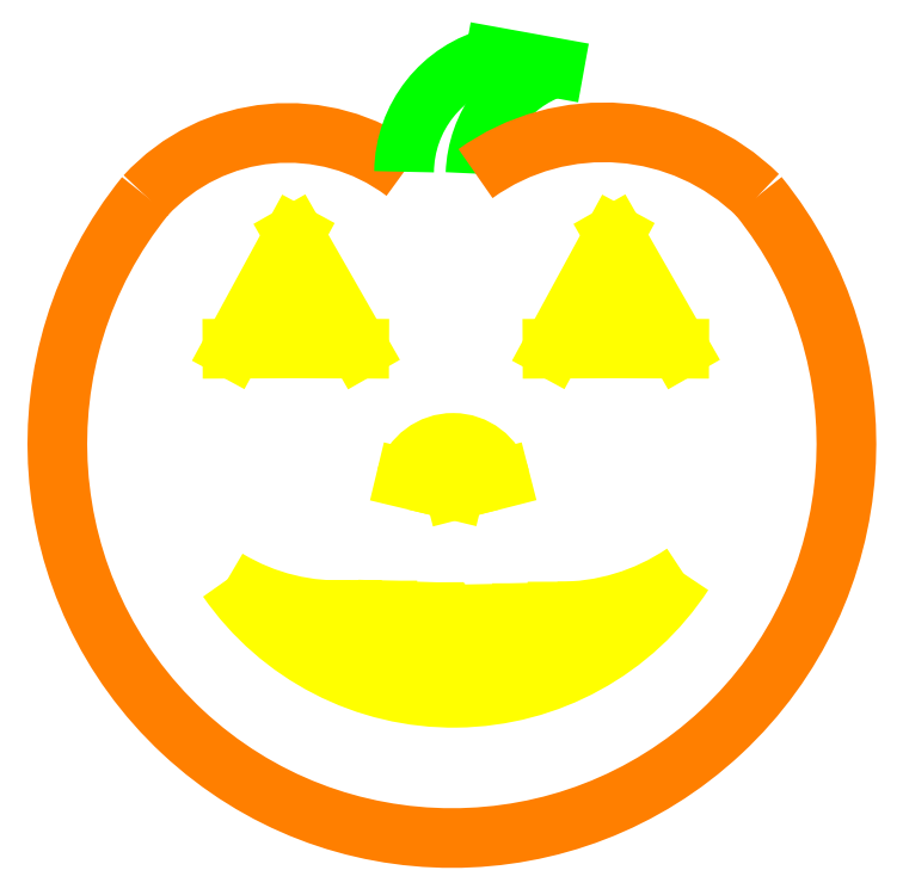
<metadata>
{"format":"dxf","ext":"dxf","renderer":"ezdxf+matplotlib","layout":"modelspace","background":"white","min_lineweight":24,"dpi":150}
</metadata>
<code>
0
SECTION
2
ENTITIES
0
LINE
8
1
10
4.174
20
10.47
30
0
11
3.104
21
8.497
31
0
0
LINE
8
1
10
3.104
20
8.497
30
0
11
3.8
21
8.5
31
0
0
LINE
8
1
10
5.299
20
8.497
30
0
11
4.174
21
10.47
31
0
0
LINE
8
1
10
6.948
20
6.045
30
0
11
7.116
21
6.088
31
0
0
LINE
8
1
10
6.11
20
6.25
30
0
11
6.357
21
6.19
31
0
0
ARC
8
1
10
6.932
20
7.205
30
0
40
4.759
50
214.7
51
326.8
0
LINE
8
1
10
5.788
20
3.958
30
0
11
6.597
21
3.931
31
0
0
LINE
8
1
10
6.597
20
3.931
30
0
11
6.599
21
3.308
31
0
0
LINE
8
1
10
6.599
20
3.308
30
0
11
7.251
21
3.308
31
0
0
LINE
8
1
10
7.251
20
3.308
30
0
11
7.253
21
3.892
31
0
0
LINE
8
1
10
7.253
20
3.892
30
0
11
8.12
21
3.914
31
0
0
LINE
8
1
10
8.12
20
3.914
30
0
11
8.122
21
3.367
31
0
0
LINE
8
1
10
8.122
20
3.367
30
0
11
8.735
21
3.367
31
0
0
LINE
8
1
10
8.735
20
3.367
30
0
11
8.734
21
3.941
31
0
0
LINE
8
1
10
5.175
20
3.97
30
0
11
5.176
21
3.402
31
0
0
LINE
8
1
10
5.176
20
3.402
30
0
11
5.79
21
3.403
31
0
0
LINE
8
1
10
5.79
20
3.403
30
0
11
5.788
21
3.958
31
0
0
ARC
8
1
10
8.768
20
7.764
30
0
40
3.824
50
269.5
51
304.2
0
ARC
8
1
10
4.939
20
7.681
30
0
40
3.718
50
238.9
51
273.6
0
ARC
8
1
10
4.183
20
8.744
30
0
40
0.4531
50
327.5
51
212.5
0
LINE
8
1
10
4.565
20
8.5
30
0
11
5.299
21
8.497
31
0
0
LINE
8
1
10
9.716
20
10.47
30
0
11
8.647
21
8.497
31
0
0
LINE
8
1
10
8.647
20
8.497
30
0
11
9.343
21
8.5
31
0
0
LINE
8
1
10
10.84
20
8.497
30
0
11
9.716
21
10.47
31
0
0
ARC
8
1
10
9.725
20
8.744
30
0
40
0.4531
50
327.5
51
212.5
0
LINE
8
1
10
10.11
20
8.5
30
0
11
10.84
21
8.497
31
0
0
ARC
8
1
10
6.924
20
6.017
30
0
40
0.8475
50
15.59
51
164
0
ARC
8
1
10
6.564
20
6.16
30
0
40
0.209
50
340.6
51
171.7
0
ARC
8
1
10
7.314
20
6.143
30
0
40
0.2055
50
12.33
51
195.3
0
LINE
8
1
10
7.515
20
6.187
30
0
11
7.741
21
6.244
31
0
0
LINE
8
1
10
6.761
20
6.091
30
0
11
6.948
21
6.045
31
0
0
ARC
8
2
10
4.065
20
8.894
30
0
40
3.344
50
53.01
51
137.6
0
ARC
8
2
10
6.905
20
6.847
30
0
40
6.833
50
141
51
39.04
0
ARC
8
2
10
8.145
20
11.55
30
0
40
2.068
50
103.9
51
179.5
0
LINE
8
2
10
7.647
20
13.55
30
0
11
8.675
21
13.37
31
0
0
ARC
8
2
10
9.328
20
11.46
30
0
40
2.015
50
108.9
51
178
0
ARC
8
2
10
9.536
20
8.437
30
0
40
3.81
50
45.42
51
125.7
0
ENDSEC
0
EOF

</code>
